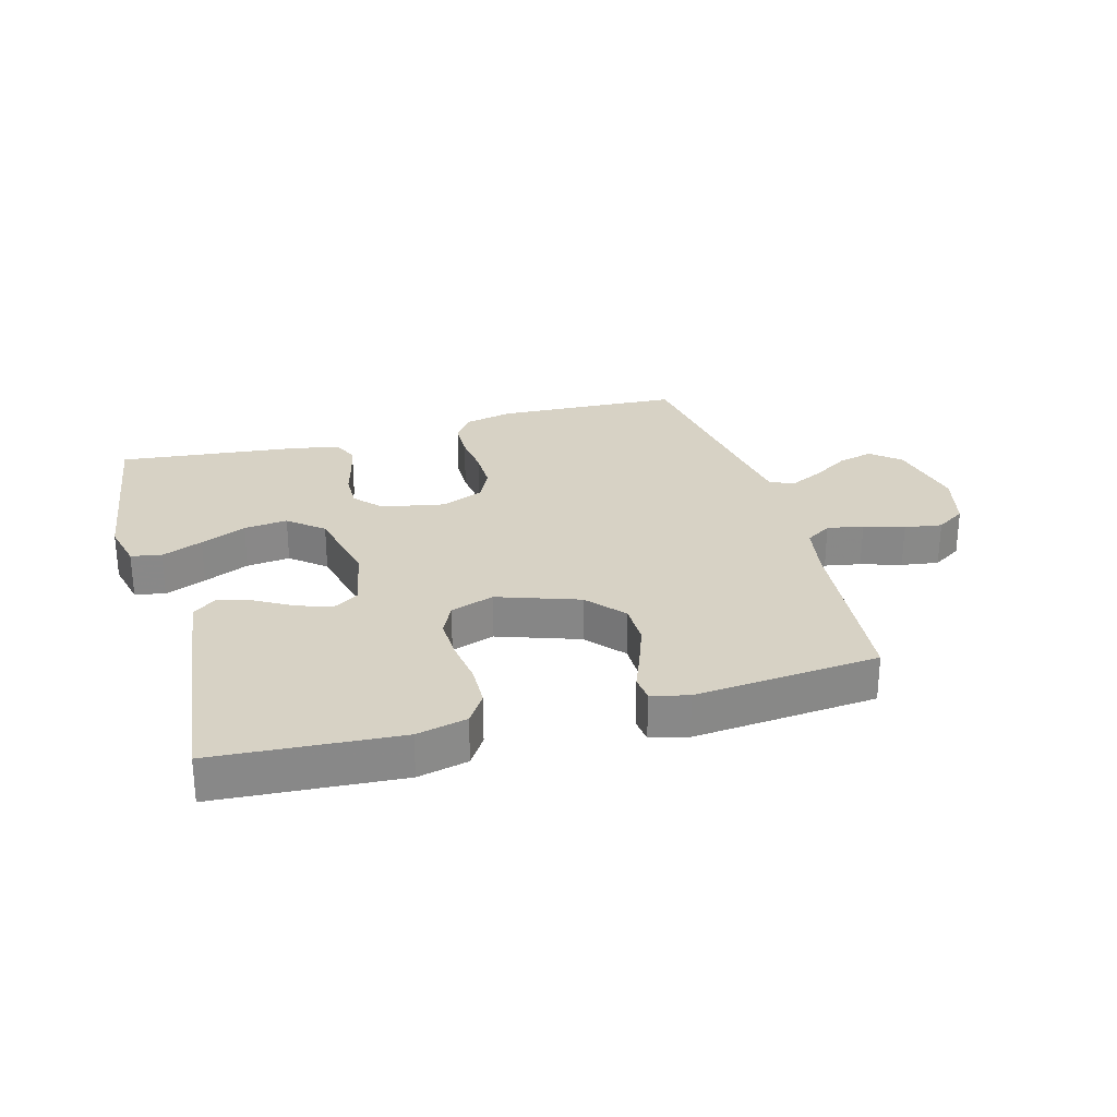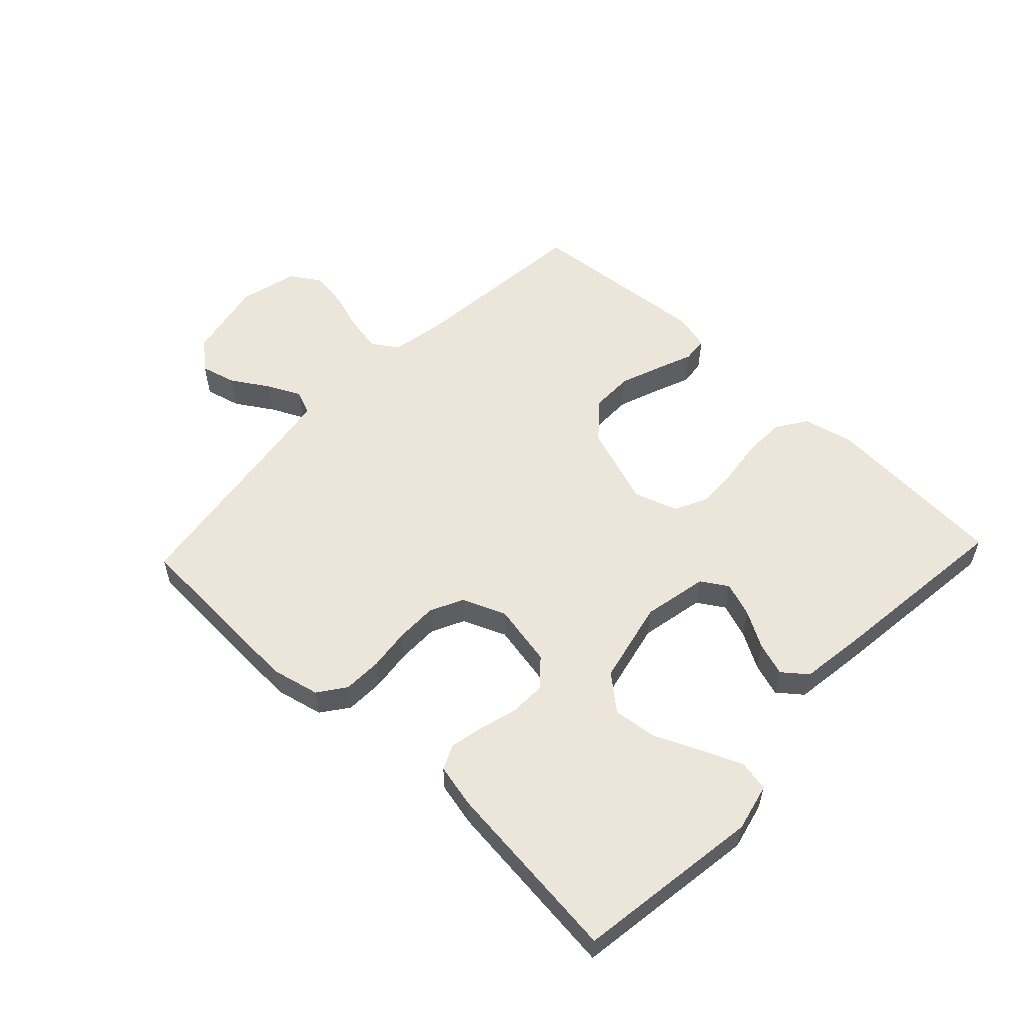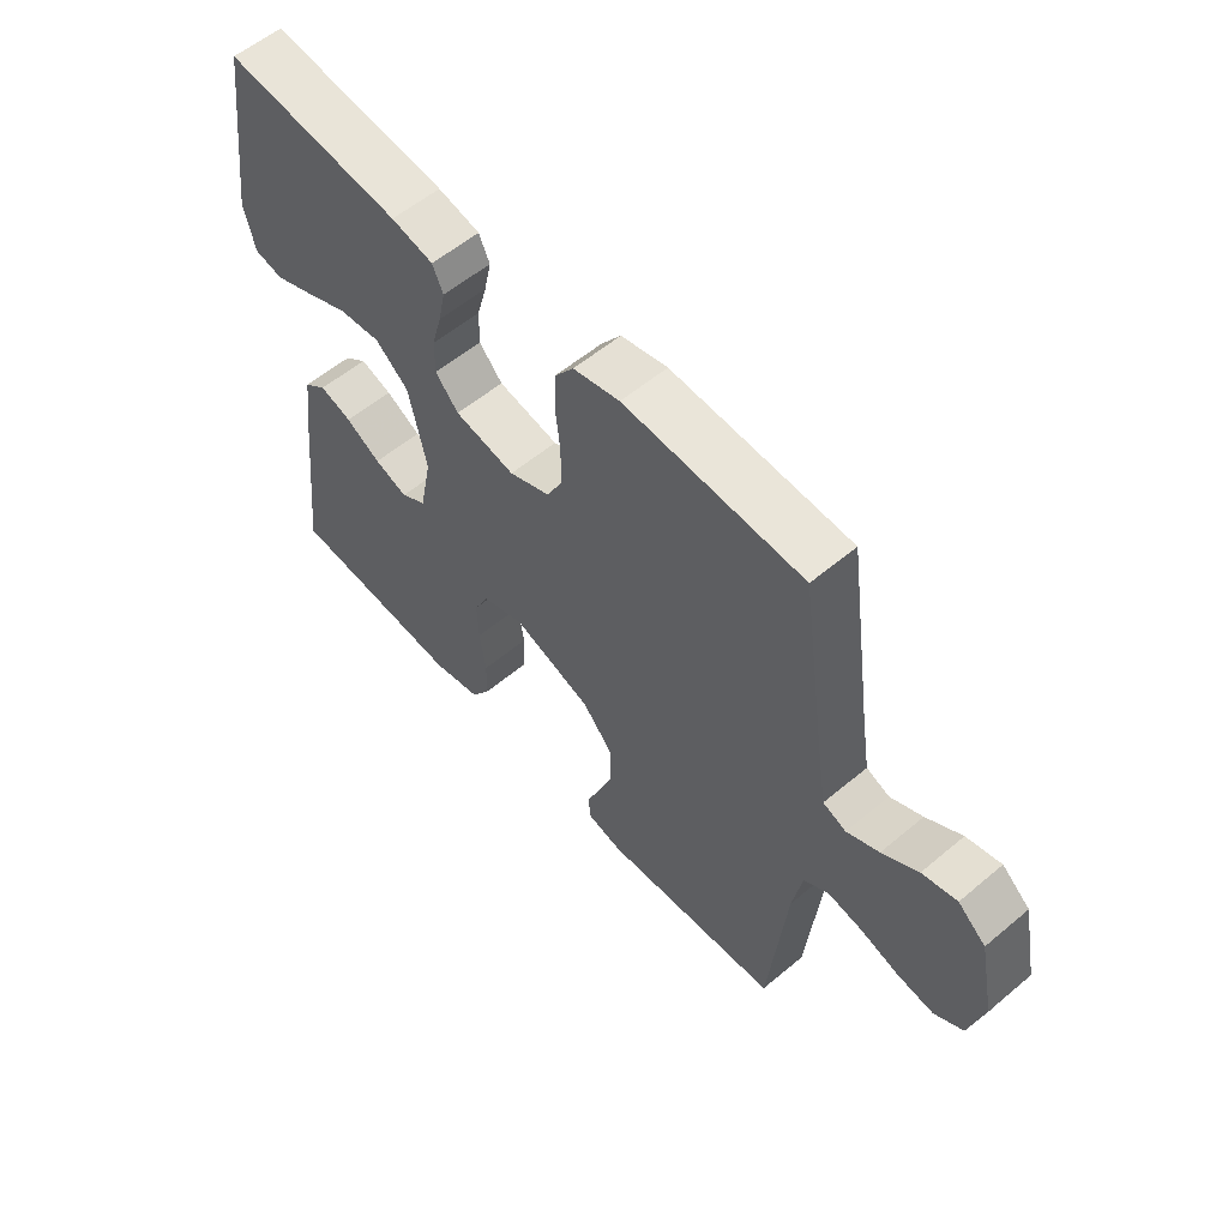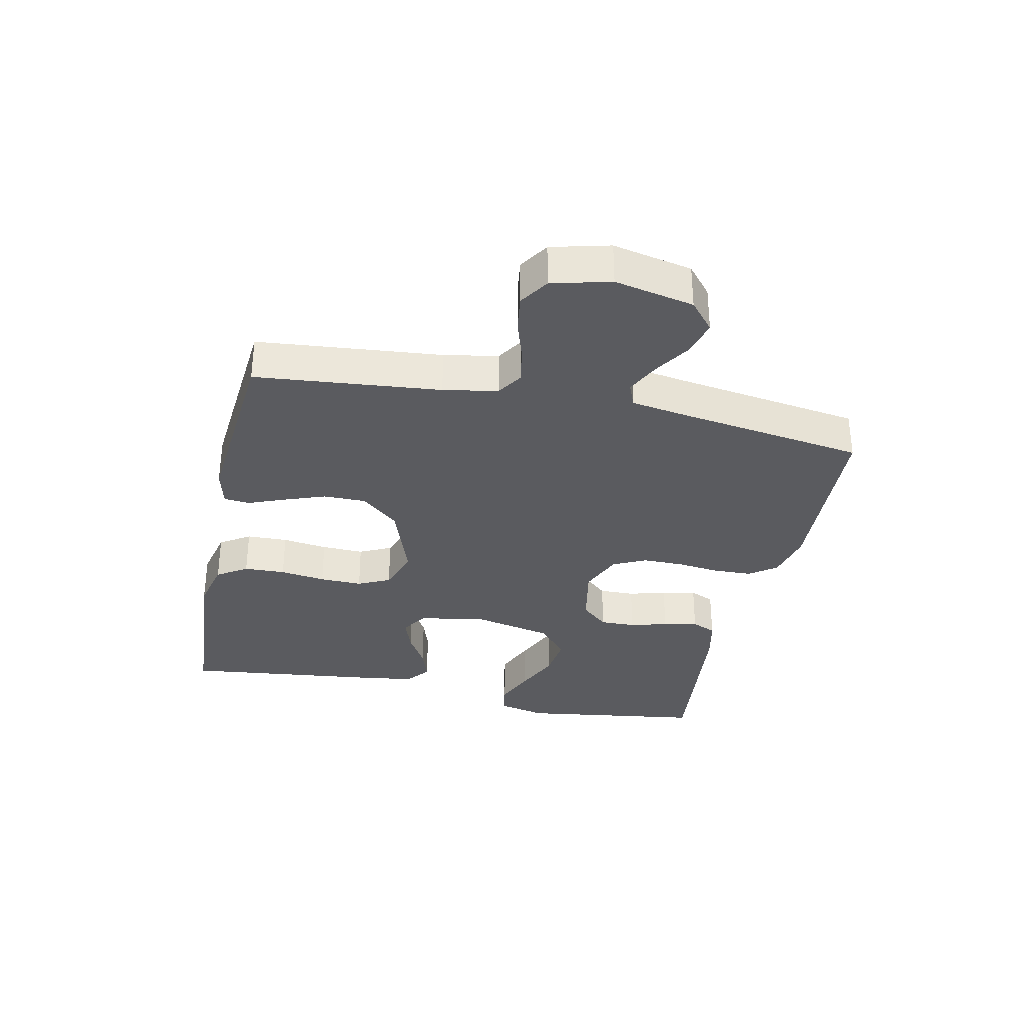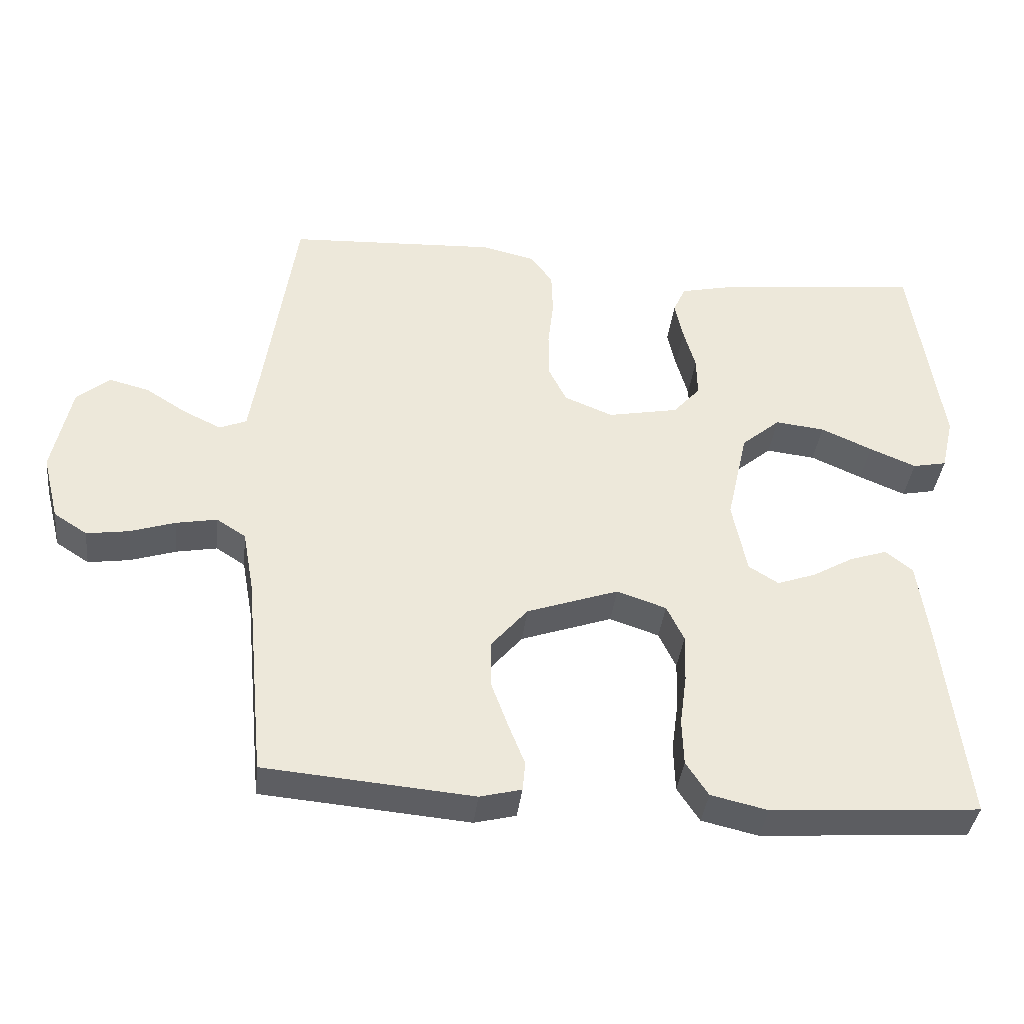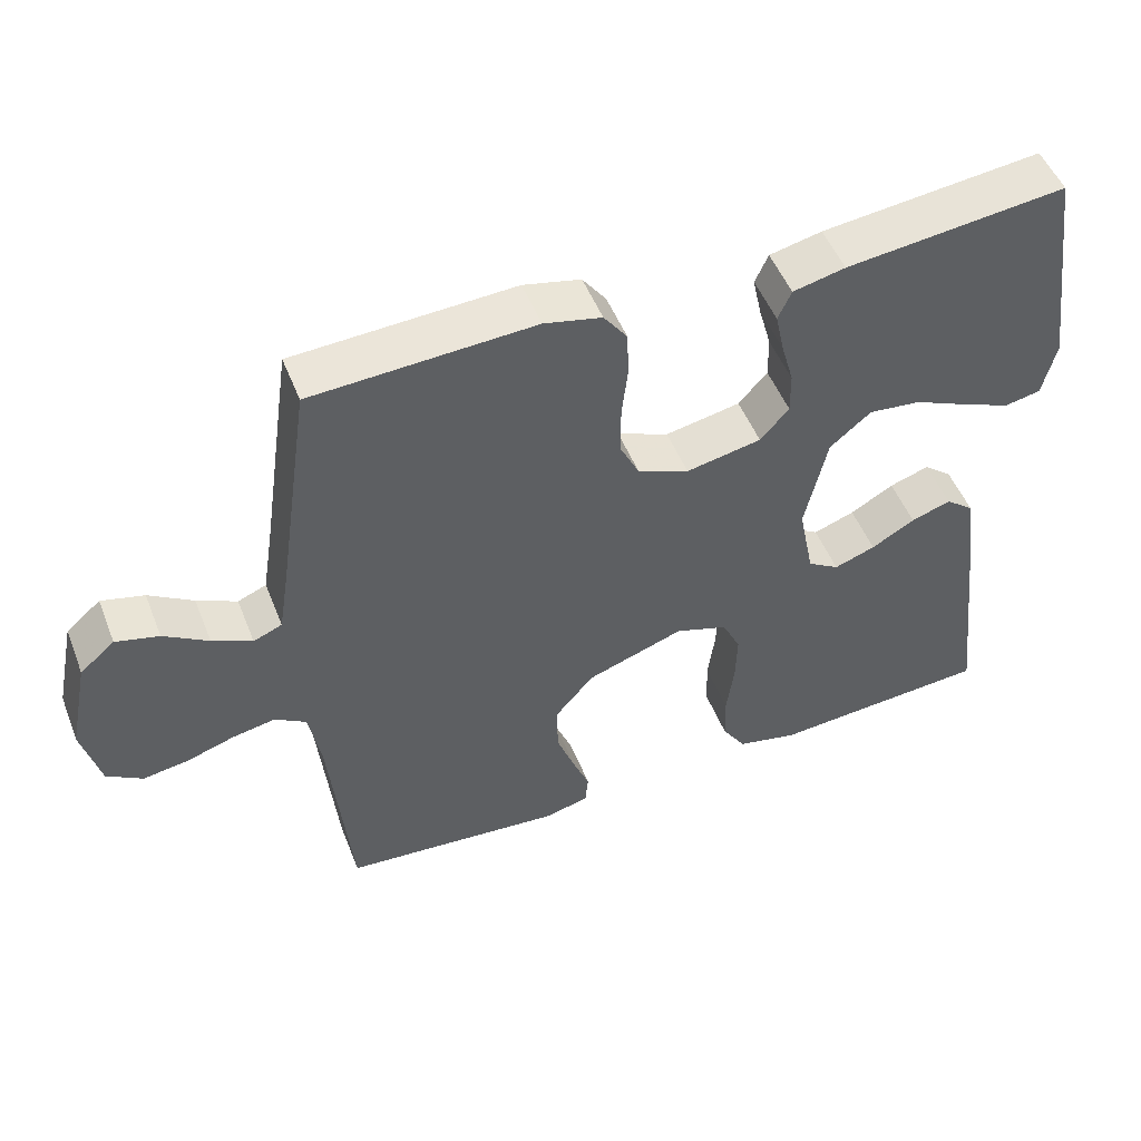
<metadata>
{"format":"obj","ext":"obj","renderer":"f3d","projection":"perspective","resolution":1024,"background":"white","views":[{"elev":27.4,"azim":164.3,"up":"+Y"},{"elev":55.7,"azim":43.4,"up":"+Y"},{"elev":57.3,"azim":-131.1,"up":"+Z"},{"elev":-32.9,"azim":-102.1,"up":"+Y"},{"elev":-38.1,"azim":-6.4,"up":"+Z"},{"elev":50.6,"azim":-21.3,"up":"+Z"}]}
</metadata>
<code>
v -0.5 0.07 -0.5
v -0.529 0.07 -0.2
v -0.545 0.07 -0.112
v -0.587 0.07 -0.085
v -0.646 0.07 -0.096
v -0.711 0.07 -0.117
v -0.772 0.07 -0.126
v -0.82 0.07 -0.095
v -0.844 0.07 0
v -0.817 0.07 0.129
v -0.77 0.07 0.169
v -0.712 0.07 0.154
v -0.652 0.07 0.116
v -0.598 0.07 0.09
v -0.559 0.07 0.106
v -0.544 0.07 0.2
v -0.5 0.07 0.5
v -0.2 0.07 0.515
v -0.122 0.07 0.497
v -0.09 0.07 0.453
v -0.088 0.07 0.39
v -0.096 0.07 0.321
v -0.096 0.07 0.254
v -0.07 0.07 0.201
v 0 0.07 0.172
v 0.102 0.07 0.192
v 0.141 0.07 0.236
v 0.14 0.07 0.294
v 0.123 0.07 0.355
v 0.111 0.07 0.411
v 0.129 0.07 0.451
v 0.2 0.07 0.467
v 0.5 0.07 0.5
v 0.543 0.07 0.2
v 0.525 0.07 0.123
v 0.476 0.07 0.113
v 0.409 0.07 0.141
v 0.335 0.07 0.174
v 0.264 0.07 0.182
v 0.208 0.07 0.135
v 0.178 0.07 0
v 0.199 0.07 -0.105
v 0.242 0.07 -0.132
v 0.298 0.07 -0.112
v 0.357 0.07 -0.078
v 0.411 0.07 -0.06
v 0.45 0.07 -0.091
v 0.465 0.07 -0.2
v 0.5 0.07 -0.5
v 0.2 0.07 -0.521
v 0.118 0.07 -0.502
v 0.086 0.07 -0.453
v 0.084 0.07 -0.386
v 0.094 0.07 -0.312
v 0.096 0.07 -0.243
v 0.071 0.07 -0.191
v 0 0.07 -0.167
v -0.132 0.07 -0.213
v -0.184 0.07 -0.274
v -0.184 0.07 -0.343
v -0.159 0.07 -0.411
v -0.136 0.07 -0.469
v -0.14 0.07 -0.511
v -0.2 0.07 -0.526
v -0.5 0 -0.5
v -0.529 0 -0.2
v -0.545 0 -0.112
v -0.587 0 -0.085
v -0.646 0 -0.096
v -0.711 0 -0.117
v -0.772 0 -0.126
v -0.82 0 -0.095
v -0.844 0 0
v -0.817 0 0.129
v -0.77 0 0.169
v -0.712 0 0.154
v -0.652 0 0.116
v -0.598 0 0.09
v -0.559 0 0.106
v -0.544 0 0.2
v -0.5 0 0.5
v -0.2 0 0.515
v -0.122 0 0.497
v -0.09 0 0.453
v -0.088 0 0.39
v -0.096 0 0.321
v -0.096 0 0.254
v -0.07 0 0.201
v 0 0 0.172
v 0.102 0 0.192
v 0.141 0 0.236
v 0.14 0 0.294
v 0.123 0 0.355
v 0.111 0 0.411
v 0.129 0 0.451
v 0.2 0 0.467
v 0.5 0 0.5
v 0.543 0 0.2
v 0.525 0 0.123
v 0.476 0 0.113
v 0.409 0 0.141
v 0.335 0 0.174
v 0.264 0 0.182
v 0.208 0 0.135
v 0.178 0 0
v 0.199 0 -0.105
v 0.242 0 -0.132
v 0.298 0 -0.112
v 0.357 0 -0.078
v 0.411 0 -0.06
v 0.45 0 -0.091
v 0.465 0 -0.2
v 0.5 0 -0.5
v 0.2 0 -0.521
v 0.118 0 -0.502
v 0.086 0 -0.453
v 0.084 0 -0.386
v 0.094 0 -0.312
v 0.096 0 -0.243
v 0.071 0 -0.191
v 0 0 -0.167
v -0.132 0 -0.213
v -0.184 0 -0.274
v -0.184 0 -0.343
v -0.159 0 -0.411
v -0.136 0 -0.469
v -0.14 0 -0.511
v -0.2 0 -0.526
f 64 1 2
f 63 64 2
f 62 63 2
f 61 62 2
f 60 61 2 3
f 59 60 3 4
f 58 59 4
f 57 58 4
f 52 53 54
f 51 52 54
f 50 51 54
f 49 50 54
f 48 49 54
f 47 48 54
f 46 47 54
f 45 46 54
f 44 45 54
f 43 44 54 55
f 42 43 55 56
f 36 37 38
f 35 36 38
f 34 35 38
f 33 34 38
f 32 33 38
f 31 32 38
f 30 31 38
f 29 30 38
f 28 29 38
f 27 28 38 39
f 26 27 39 40
f 20 21 22
f 19 20 22
f 18 19 22
f 17 18 22
f 16 17 22
f 15 16 22 23
f 14 15 23 24
f 11 12 13
f 10 11 13
f 9 10 13
f 8 9 13
f 7 8 13
f 6 7 13
f 5 6 13
f 4 5 13 14
f 14 24 25
f 4 14 25
f 57 4 25
f 57 25 26
f 56 57 26
f 42 56 26
f 41 42 26
f 26 40 41
f 66 65 128
f 66 128 127
f 66 127 126
f 66 126 125
f 67 66 125 124
f 68 67 124 123
f 68 123 122
f 68 122 121
f 118 117 116
f 118 116 115
f 118 115 114
f 118 114 113
f 118 113 112
f 118 112 111
f 118 111 110
f 118 110 109
f 118 109 108
f 119 118 108 107
f 120 119 107 106
f 102 101 100
f 102 100 99
f 102 99 98
f 102 98 97
f 102 97 96
f 102 96 95
f 102 95 94
f 102 94 93
f 102 93 92
f 103 102 92 91
f 104 103 91 90
f 86 85 84
f 86 84 83
f 86 83 82
f 86 82 81
f 86 81 80
f 87 86 80 79
f 88 87 79 78
f 77 76 75
f 77 75 74
f 77 74 73
f 77 73 72
f 77 72 71
f 77 71 70
f 77 70 69
f 78 77 69 68
f 89 88 78
f 89 78 68
f 89 68 121
f 90 89 121
f 90 121 120
f 90 120 106
f 90 106 105
f 105 104 90
f 1 65 66 2
f 2 66 67 3
f 3 67 68 4
f 4 68 69 5
f 5 69 70 6
f 6 70 71 7
f 7 71 72 8
f 8 72 73 9
f 9 73 74 10
f 10 74 75 11
f 11 75 76 12
f 12 76 77 13
f 13 77 78 14
f 14 78 79 15
f 15 79 80 16
f 16 80 81 17
f 17 81 82 18
f 18 82 83 19
f 19 83 84 20
f 20 84 85 21
f 21 85 86 22
f 22 86 87 23
f 23 87 88 24
f 24 88 89 25
f 25 89 90 26
f 26 90 91 27
f 27 91 92 28
f 28 92 93 29
f 29 93 94 30
f 30 94 95 31
f 31 95 96 32
f 32 96 97 33
f 33 97 98 34
f 34 98 99 35
f 35 99 100 36
f 36 100 101 37
f 37 101 102 38
f 38 102 103 39
f 39 103 104 40
f 40 104 105 41
f 41 105 106 42
f 42 106 107 43
f 43 107 108 44
f 44 108 109 45
f 45 109 110 46
f 46 110 111 47
f 47 111 112 48
f 48 112 113 49
f 49 113 114 50
f 50 114 115 51
f 51 115 116 52
f 52 116 117 53
f 53 117 118 54
f 54 118 119 55
f 55 119 120 56
f 56 120 121 57
f 57 121 122 58
f 58 122 123 59
f 59 123 124 60
f 60 124 125 61
f 61 125 126 62
f 62 126 127 63
f 63 127 128 64
f 64 128 65 1

</code>
